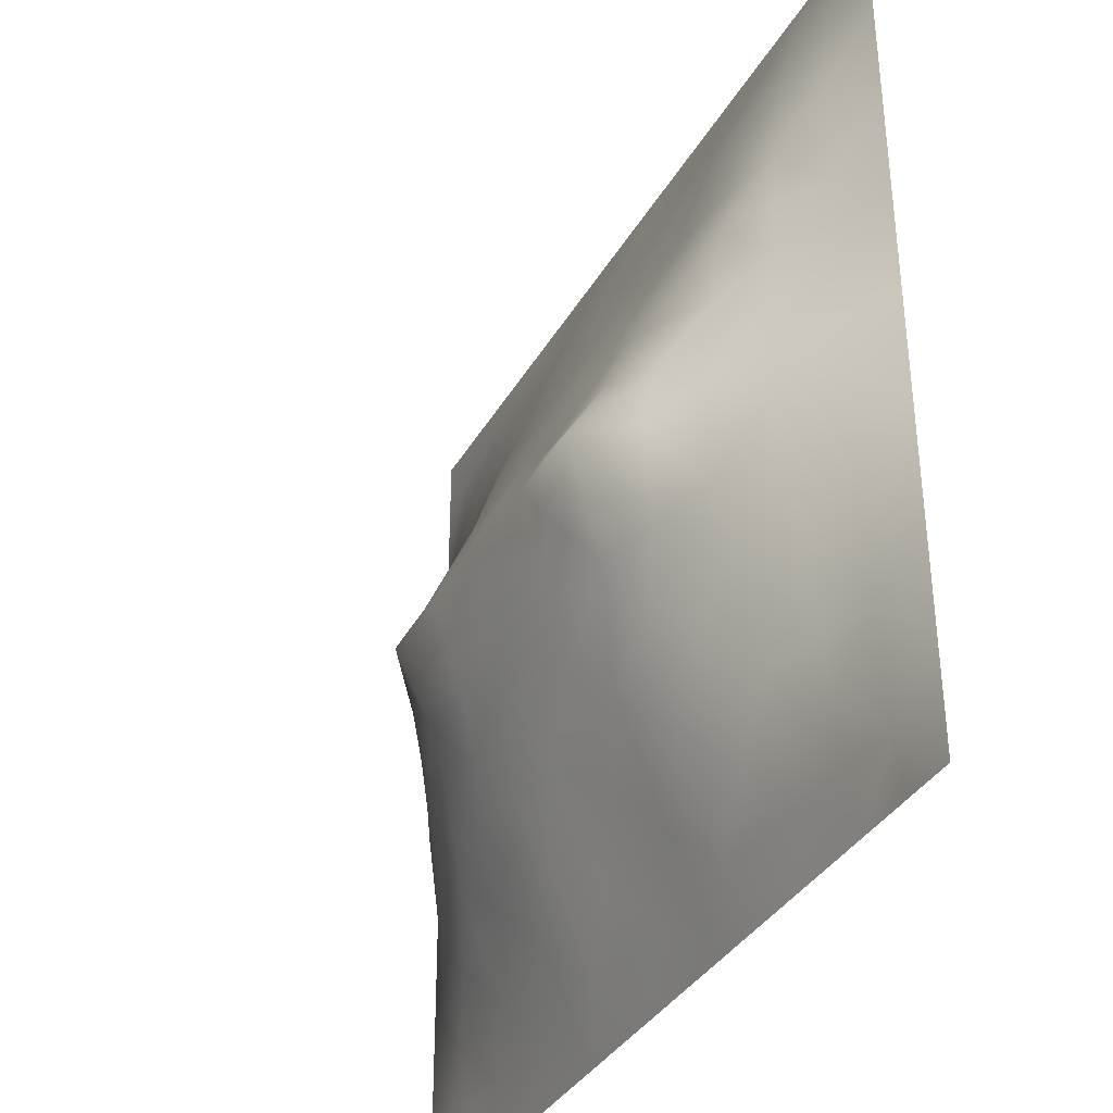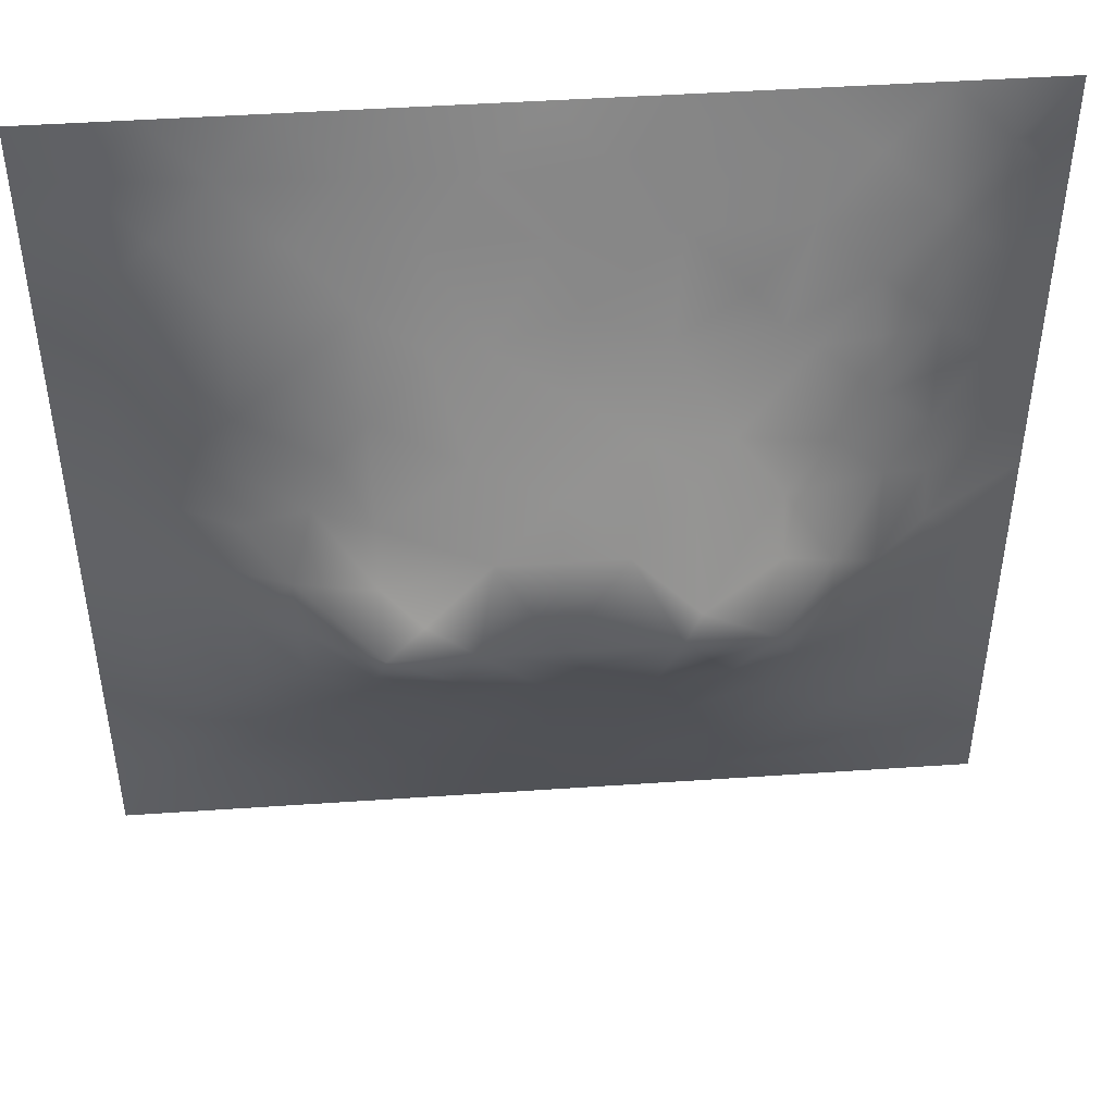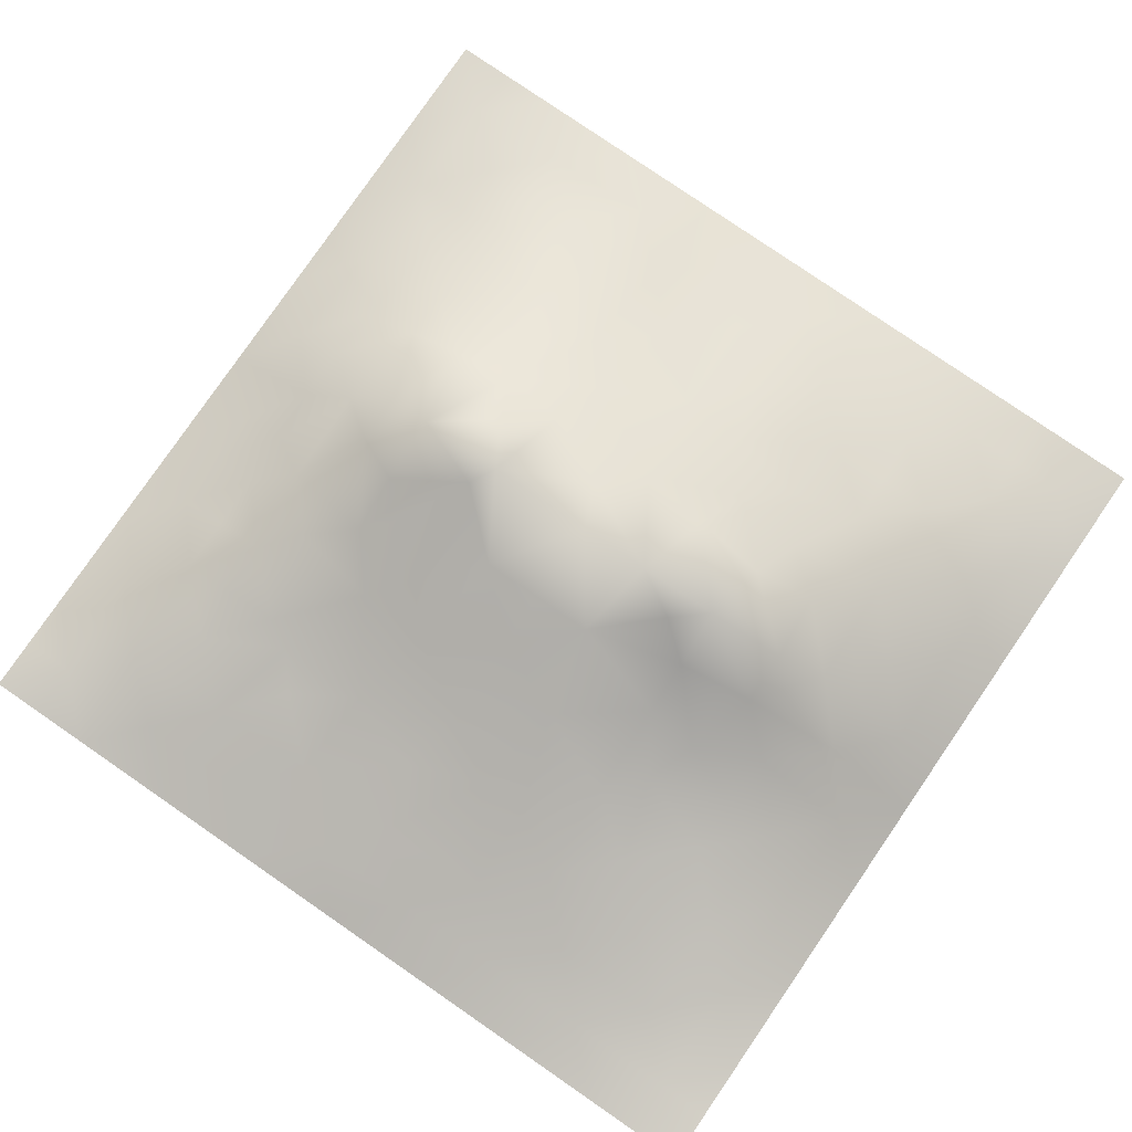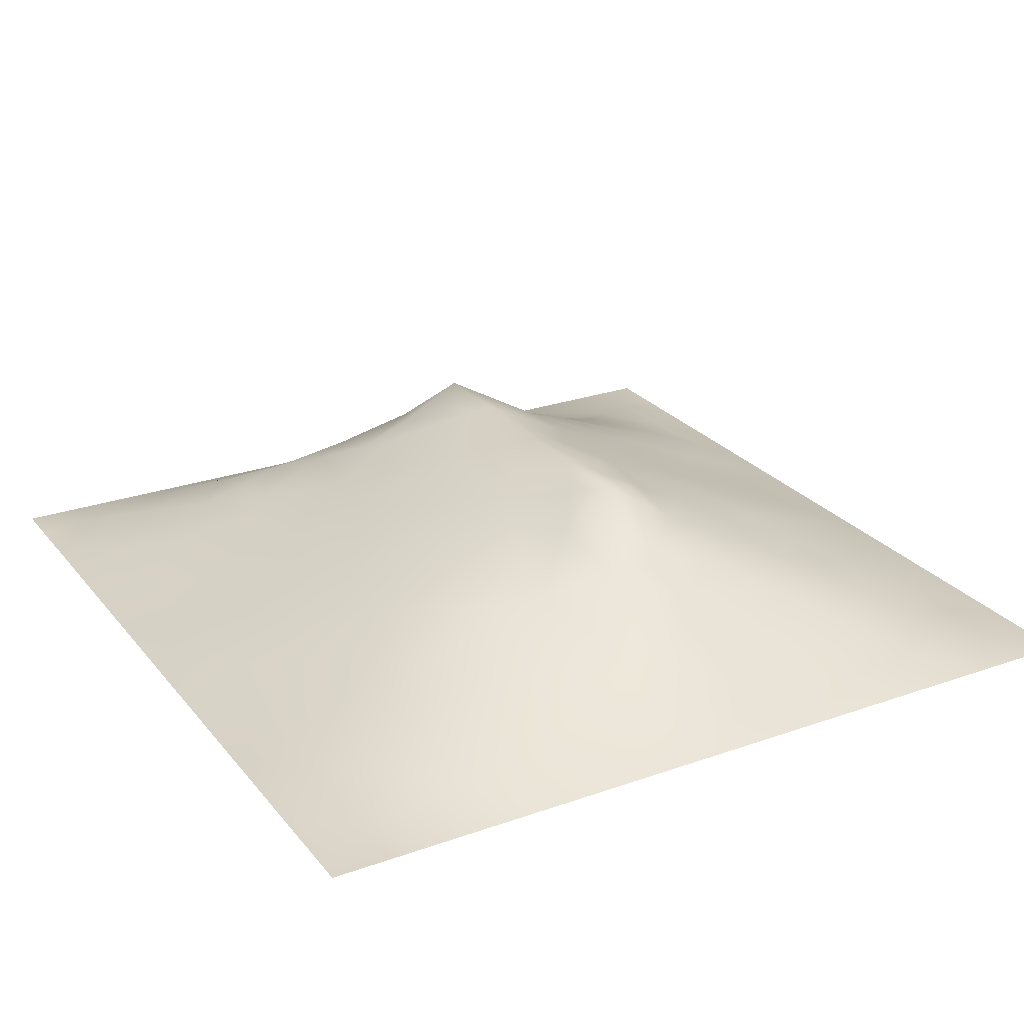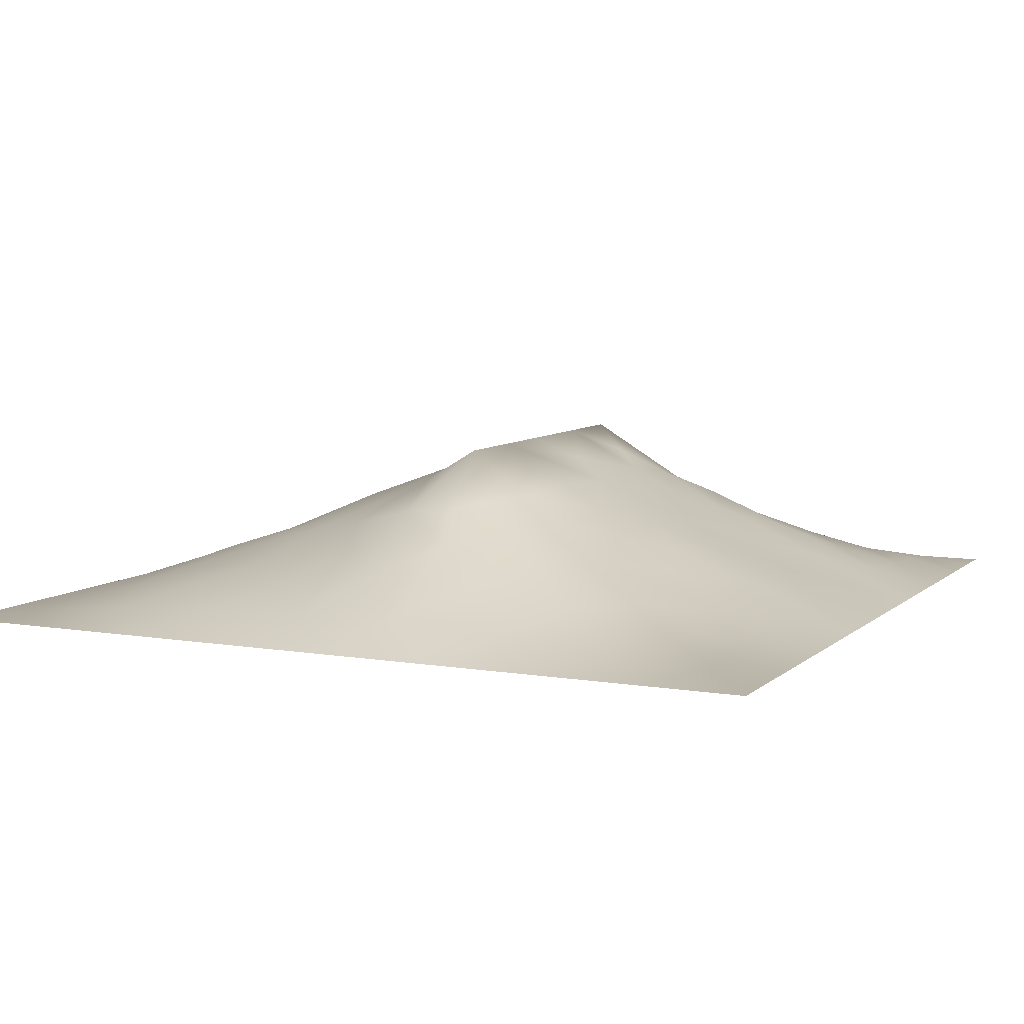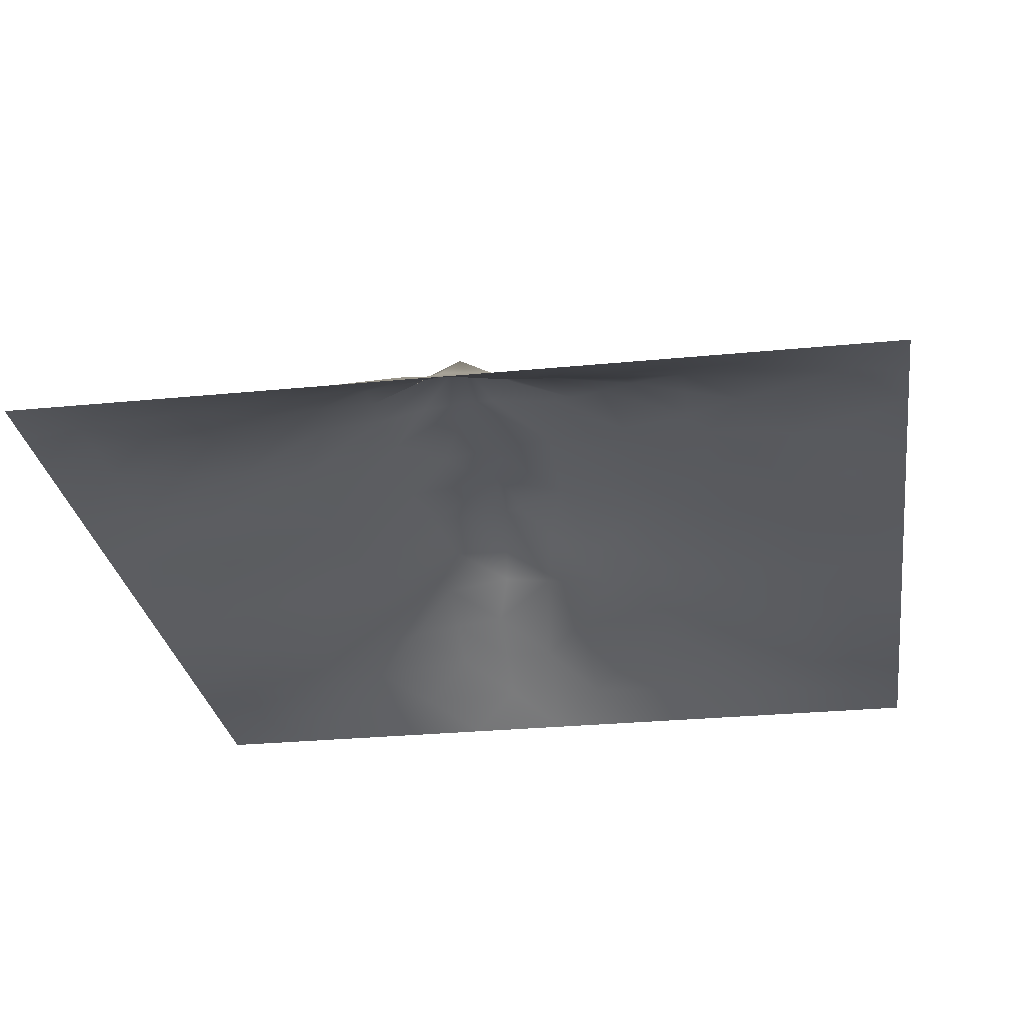
<metadata>
{"format":"obj","ext":"obj","renderer":"f3d","projection":"perspective","resolution":1024,"background":"white","views":[{"elev":-36.4,"azim":63.4,"up":"+Y"},{"elev":46.1,"azim":-4.5,"up":"+Y"},{"elev":79.7,"azim":-145.5,"up":"+Z"},{"elev":25.4,"azim":-119.6,"up":"+Z"},{"elev":7.5,"azim":-64.5,"up":"+Z"},{"elev":-28.4,"azim":98.4,"up":"+Z"}]}
</metadata>
<code>
v -0 0 -0
v 1 0 -0
v -0 1 0
v 1 1 0
v 0.6546 0.4088 0.1719
v -0 0.5 0
v 0.5 1 0
v 1 0.5 0
v 0.5 -0 0
v 0.2475 0.7484 0.07001
v 0.7557 0.7494 0.07506
v 0.2441 0.2478 0.08177
v 0.7551 0.2483 0.08319
v 0.75 0 0
v 0.25 0 0
v 1 0.75 0
v 1 0.25 0
v 0.25 1 0
v 0.75 1 0
v 0 0.25 0
v 0 0.75 -0
v 0.3622 0.2185 0.08808
v 0.8755 0.06166 0.01594
v 0.23 0.5138 0.1305
v 0.8174 0.2488 0.066
v 0.8831 0.3744 0.06438
v 0.6258 0.1245 0.0499
v 0.8857 0.4367 0.07243
v 0.876 0.1247 0.02504
v 0.374 0.1236 0.05128
v 0.124 0.1248 0.023
v 0.492 0.2506 0.1028
v 0.8813 0.6245 0.05997
v 0.6325 0.6212 0.1329
v 0.8776 0.8767 0.03243
v 0.3753 0.8732 0.04083
v 0.2545 0.5964 0.1097
v 0.1246 0.8744 0.02234
v 0.1204 0.623 0.05342
v 0.6261 0.8723 0.03849
v 0.1162 0.3736 0.06403
v 0.2489 0.1248 0.03861
v 0.8818 0.7512 0.05301
v 0.8773 0.2502 0.04201
v 0.2499 0.8739 0.03476
v 0.7518 0.8757 0.04141
v 0.1197 0.2486 0.04839
v 0.1217 0.7492 0.04405
v 0.3175 0.5896 0.1328
v 0.5859 0.3031 0.1272
v 0.7491 0.3629 0.1276
v 0.8853 0.4992 0.07242
v 0.4359 0.7686 0.07909
v 0.23 0.453 0.1378
v 0 0.375 0
v 0.5007 0.8734 0.0445
v 0.501 0.6213 0.1393
v 0.237 0.3719 0.1204
v 0.1144 0.4988 0.06949
v 0.3607 0.4962 0.1843
v 0.6286 0.2488 0.1015
v 0.4998 0.1249 0.05149
v 0.4969 0.4663 0.1992
v 0 0.625 0
v 0 0.875 0
v 0 0.125 0
v 0.625 1 0
v 0.875 1 0
v 0.125 1 0
v 0.375 1 0
v 1 0.375 0
v 1 0.125 0
v 1 0.875 0
v 1 0.625 0
v 0.375 0 0
v 0.125 0 0
v 0.875 0 0
v 0.625 0 0
v 0.7511 0.1237 0.04278
v 0.64 0.496 0.1867
v 0.7802 0.5148 0.1407
v 0.05986 0.3123 0.02659
v 0.1737 0.4354 0.1021
v 0.1782 0.3099 0.0827
v 0.05629 0.4369 0.03626
v 0.6879 0.9366 0.01909
v 0.6903 0.811 0.06032
v 0.5629 0.9368 0.02208
v 0.0604 0.6865 0.02504
v 0.1837 0.6853 0.0666
v 0.059 0.5614 0.03026
v 0.1877 0.9373 0.01578
v 0.1857 0.812 0.0465
v 0.0628 0.9371 0.004904
v 0.4329 0.5587 0.1632
v 0.6823 0.3568 0.1417
v 0.5082 0.7203 0.09542
v 0.3118 0.8113 0.06057
v 0.4378 0.937 0.02275
v 0.9408 0.8132 0.0246
v 0.8168 0.8139 0.05389
v 0.9381 0.938 0.01021
v 0.8756 0.1878 0.03024
v 0.5688 0.5593 0.1651
v 0.9402 0.6245 0.02912
v 0.8314 0.5908 0.09432
v 0.8223 0.6886 0.08379
v 0.9388 0.5616 0.02824
v 0.316 0.6984 0.09553
v 0.6958 0.5817 0.1451
v 0.8819 0.5614 0.06427
v 0.1875 0.06287 0.01394
v 0.06228 0.06232 0.00848
v 0.1842 0.1861 0.05009
v 0.3123 0.06265 0.02119
v 0.3101 0.1869 0.06684
v 0.4373 0.06188 0.02666
v 0.8126 0.06218 0.01732
v 0.9378 0.06224 0.009642
v -0 0.9375 0
v 0.9375 1 0
v 0.5263 0.8011 0.0682
v 0.5634 0.1882 0.0746
v 0.6903 0.1847 0.07481
v 0.5625 0.06241 0.02569
v 0.9397 0.3128 0.02629
v 0.8203 0.3113 0.08177
v 0.9445 0.4373 0.03866
v 0.3129 0.9363 0.01758
v 0.9375 0 -0
v 0.8154 0.1862 0.05175
v 0.8145 0.3696 0.1056
v 0.6877 0.06075 0.02698
v 0.393 0.3753 0.1533
v 0.9383 0.1877 0.01767
v 0.4363 0.1865 0.07821
v 0.06101 0.1874 0.01803
v 0.3795 0.7658 0.07767
v 0.939 0.6873 0.02464
v 0.3716 0.3169 0.1266
v 0.06125 0.812 0.0189
v 0.8132 0.9381 0.01883
v 0.1783 0.56 0.08949
v 0.7766 0.6486 0.104
v 0.3181 0.5292 0.1605
v 0.7201 0.4671 0.1993
v 0.3203 0.4654 0.1993
v 0.7226 0.77 0.06903
v 0.8797 0.3124 0.05286
v 0.6217 0.4668 0.1992
v 0.2468 0.1862 0.06003
v 0.2872 0.3295 0.121
v 0.7242 0.6061 0.1312
v 0.7219 0.2978 0.1126
v 0.6752 0.6657 0.1106
v 0.3255 0.2749 0.104
v 0.2766 0.6539 0.1002
v 0.7239 0.5399 0.1577
v 0.6145 0.7677 0.07696
v 0.6029 0.3652 0.1525
v 0.414 0.466 0.1992
v 0.1145 0.4362 0.06944
v 0.7789 0.4521 0.1461
v 0.1248 0.06266 0.01029
v 0.4155 0.2553 0.1064
v 0.3072 0.3862 0.1499
v 0.8285 0.4802 0.1115
v 0.4764 0.3613 0.1499
v 0.1817 0.6223 0.0772
v 0.4124 0.6597 0.125
v 0.8809 0.6879 0.05491
v 1 0.9375 0
v 0.5916 0.6724 0.1161
v 0.1758 0.3725 0.09361
v 0.5217 0.4102 0.1731
v 0.8195 0.7511 0.06803
v 0.5008 0.559 0.1642
f 1 113 66
f 31 137 113
f 109 157 49
f 76 112 164
f 84 174 41
f 112 114 31
f 114 47 31
f 84 152 58
f 137 66 113
f 164 112 31
f 150 104 63
f 12 114 151
f 170 109 49
f 164 31 113
f 42 114 112
f 76 113 1
f 76 164 113
f 15 112 76
f 115 15 75
f 176 101 11
f 175 150 63
f 125 62 117
f 22 30 136
f 107 176 11
f 32 165 136
f 22 136 165
f 12 151 116
f 151 42 116
f 151 114 42
f 116 30 22
f 133 27 78
f 150 175 160
f 156 116 22
f 156 152 12
f 156 12 116
f 147 134 161
f 168 165 32
f 170 138 109
f 156 22 165
f 140 165 168
f 174 162 41
f 82 137 47
f 150 146 80
f 101 176 43
f 134 140 168
f 140 152 156
f 140 156 165
f 69 94 92
f 152 166 58
f 167 106 81
f 104 80 34
f 170 53 138
f 161 134 168
f 45 98 36
f 134 166 140
f 174 83 162
f 38 92 94
f 99 36 56
f 83 58 54
f 23 29 118
f 174 58 83
f 85 41 162
f 84 12 152
f 84 58 174
f 47 114 84
f 84 114 12
f 47 84 41
f 82 47 41
f 36 99 129
f 20 137 82
f 70 129 99
f 20 66 137
f 55 20 82
f 98 138 36
f 171 33 139
f 102 68 35
f 94 69 3
f 130 2 119
f 2 72 119
f 53 56 36
f 92 18 69
f 21 141 65
f 139 43 171
f 62 136 117
f 122 53 97
f 60 95 145
f 122 97 159
f 135 126 44
f 109 98 10
f 89 39 48
f 152 140 166
f 129 45 36
f 48 38 141
f 123 32 62
f 130 119 77
f 135 17 126
f 136 62 32
f 41 85 82
f 93 45 38
f 129 70 18
f 55 82 85
f 53 36 138
f 92 38 45
f 145 24 147
f 18 92 129
f 29 23 119
f 48 141 89
f 45 129 92
f 21 89 141
f 6 91 64
f 105 139 33
f 149 44 126
f 85 59 6
f 93 38 48
f 39 169 90
f 37 24 145
f 24 59 83
f 120 65 94
f 54 147 24
f 77 23 118
f 37 145 49
f 157 90 169
f 123 27 61
f 124 61 27
f 59 85 162
f 16 100 139
f 56 53 122
f 6 55 85
f 59 162 83
f 24 83 54
f 24 143 59
f 143 169 39
f 3 120 94
f 79 118 131
f 60 147 161
f 29 131 118
f 157 169 37
f 135 103 29
f 95 49 145
f 135 72 17
f 37 169 143
f 37 143 24
f 157 37 49
f 157 10 90
f 109 138 98
f 109 10 157
f 135 44 103
f 170 97 53
f 27 123 125
f 62 125 123
f 60 145 147
f 60 161 95
f 110 34 80
f 121 68 102
f 173 57 104
f 40 46 86
f 57 97 170
f 57 170 95
f 78 125 9
f 131 13 79
f 74 16 139
f 110 155 34
f 87 46 40
f 147 166 134
f 110 153 155
f 108 111 52
f 173 97 57
f 34 173 104
f 4 121 102
f 107 106 33
f 11 155 144
f 155 173 34
f 64 91 89
f 106 153 81
f 26 126 128
f 158 153 110
f 50 160 168
f 146 158 80
f 81 153 158
f 158 110 80
f 154 51 96
f 167 111 106
f 33 106 111
f 107 33 171
f 167 132 28
f 64 89 21
f 105 33 111
f 45 93 98
f 105 111 108
f 147 54 166
f 74 108 8
f 58 166 54
f 74 105 108
f 93 10 98
f 63 161 175
f 11 144 107
f 43 107 171
f 144 155 153
f 144 153 106
f 144 106 107
f 168 175 161
f 159 87 40
f 38 94 141
f 148 101 46
f 103 25 131
f 65 141 94
f 74 139 105
f 115 42 15
f 7 99 88
f 59 143 91
f 86 46 142
f 79 133 118
f 102 35 100
f 150 80 104
f 40 86 88
f 125 78 27
f 148 46 87
f 39 91 143
f 19 86 142
f 67 88 86
f 56 122 40
f 159 155 148
f 122 159 40
f 159 148 87
f 148 155 11
f 148 11 101
f 159 97 173
f 159 173 155
f 56 40 88
f 30 117 136
f 56 88 99
f 90 48 39
f 7 70 99
f 67 7 88
f 19 67 86
f 68 19 142
f 73 102 100
f 5 96 146
f 172 4 102
f 73 172 102
f 16 73 100
f 79 124 133
f 142 35 68
f 51 163 146
f 115 30 42
f 28 128 52
f 131 25 13
f 101 35 46
f 142 46 35
f 126 17 71
f 132 26 28
f 128 71 8
f 23 77 119
f 167 28 52
f 26 128 28
f 115 75 30
f 117 30 75
f 95 170 49
f 100 35 43
f 103 131 29
f 91 6 59
f 101 43 35
f 13 25 127
f 149 126 26
f 149 26 127
f 51 127 132
f 118 133 14
f 27 133 124
f 79 13 124
f 163 132 167
f 132 127 26
f 167 52 111
f 163 167 81
f 146 81 158
f 146 163 81
f 150 5 146
f 96 160 50
f 50 168 32
f 128 8 52
f 96 5 160
f 108 52 8
f 124 154 61
f 5 150 160
f 123 50 32
f 96 50 61
f 116 42 30
f 77 118 14
f 154 127 51
f 71 128 126
f 51 132 163
f 51 146 96
f 154 96 61
f 154 13 127
f 124 13 154
f 149 127 44
f 25 44 127
f 10 93 90
f 123 61 50
f 29 119 135
f 72 135 119
f 137 31 47
f 9 117 75
f 9 125 117
f 48 90 93
f 14 133 78
f 39 89 91
f 103 44 25
f 112 15 42
f 139 100 43
f 176 107 43
f 175 168 160
f 63 95 161
f 104 177 63
f 177 95 63
f 95 177 57
f 177 104 57

</code>
